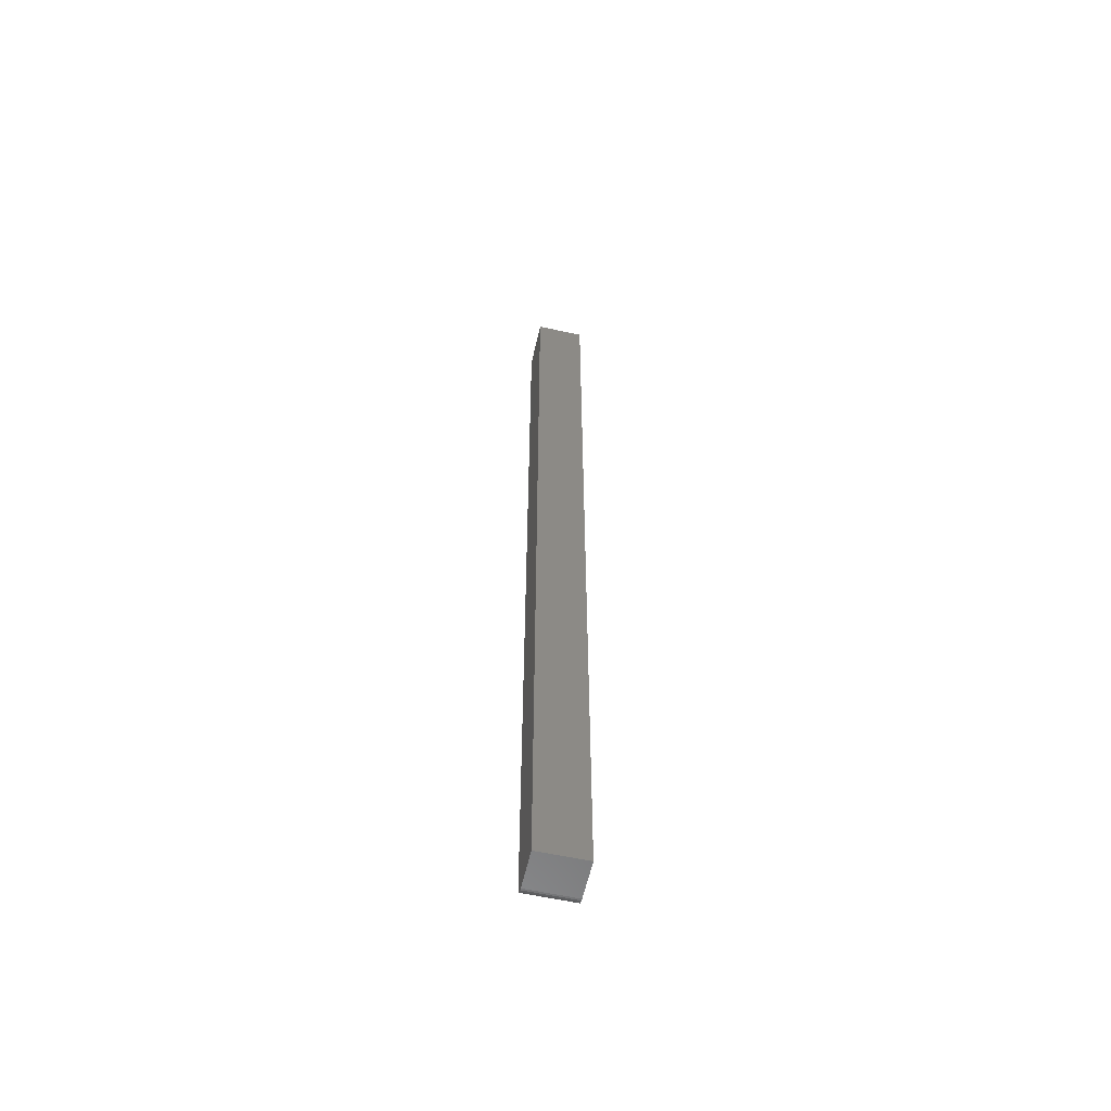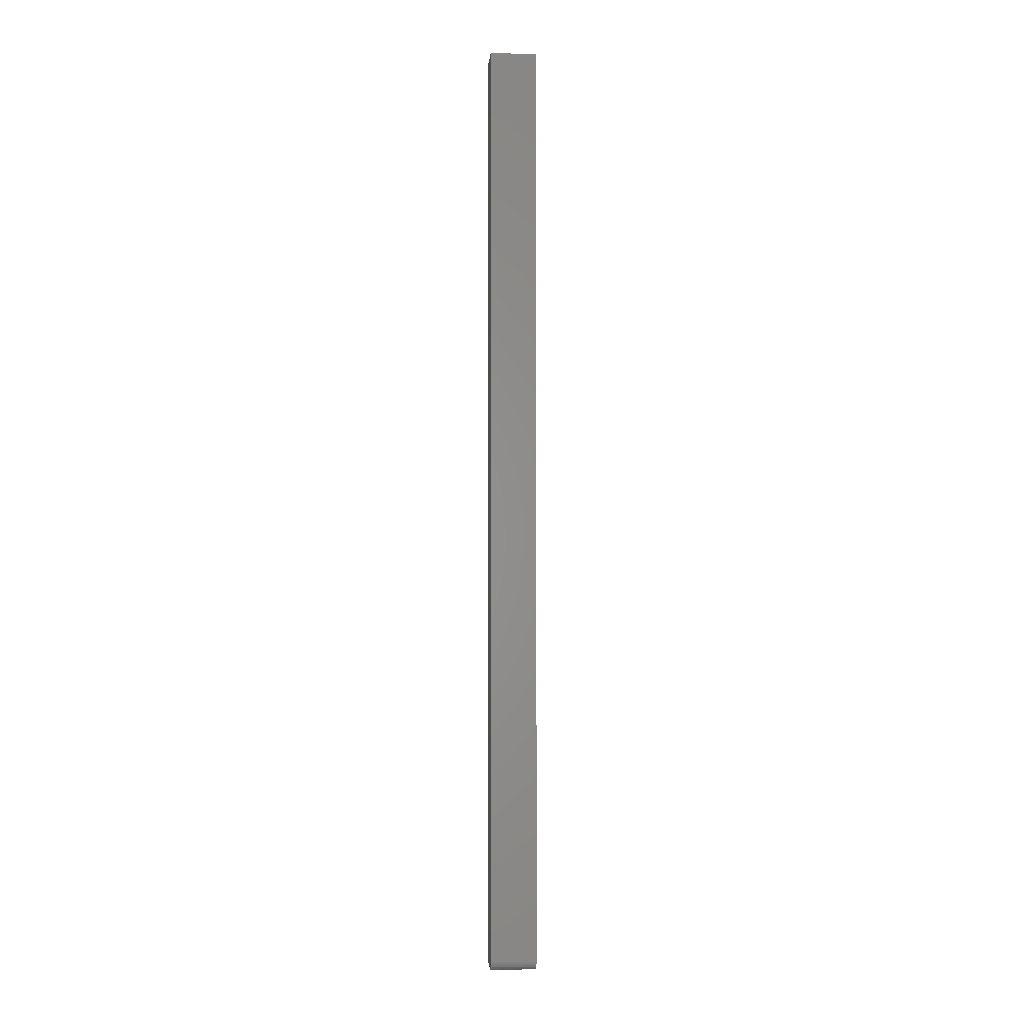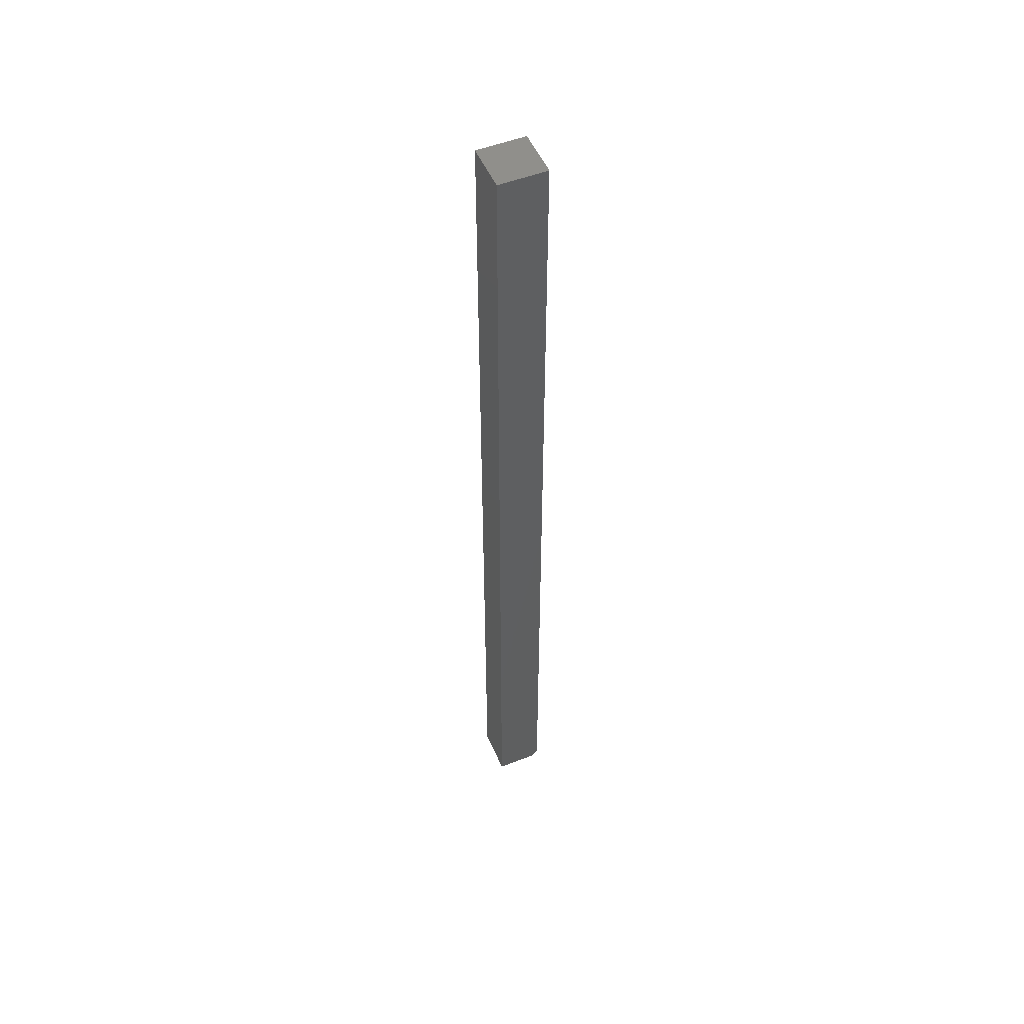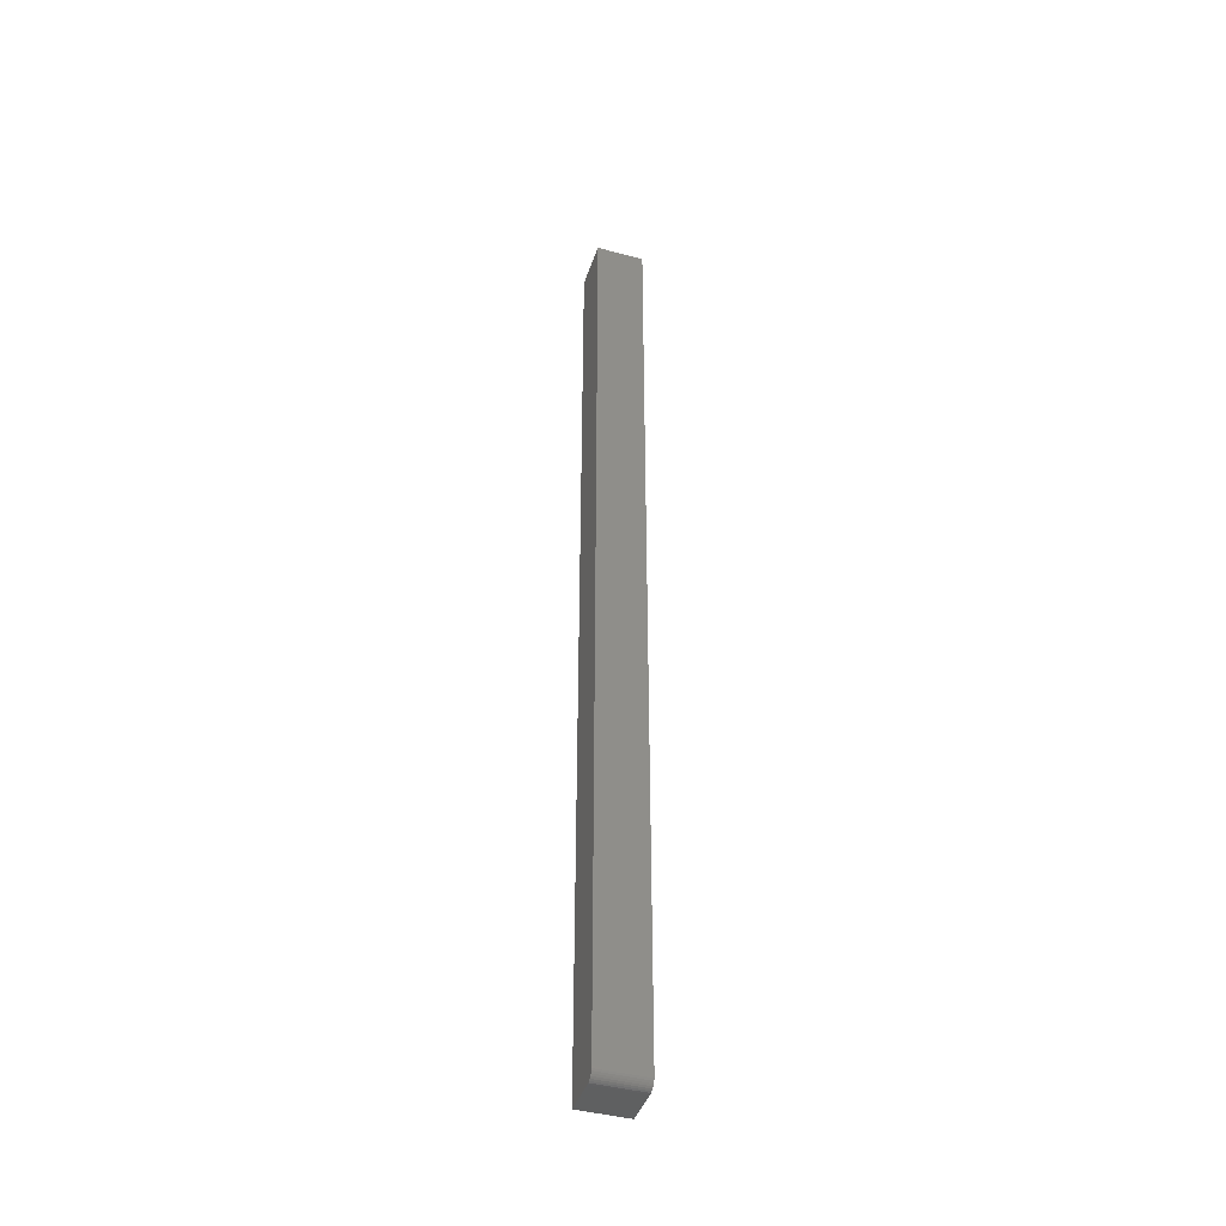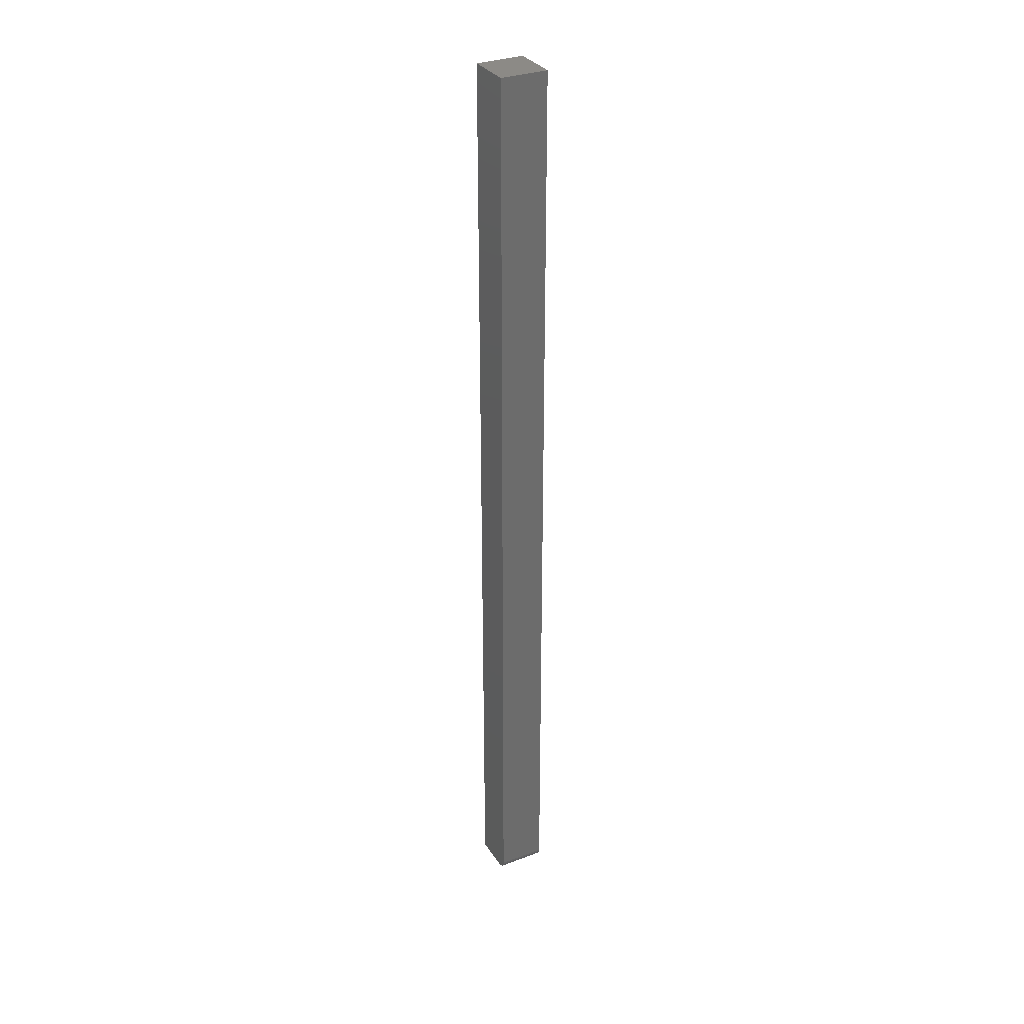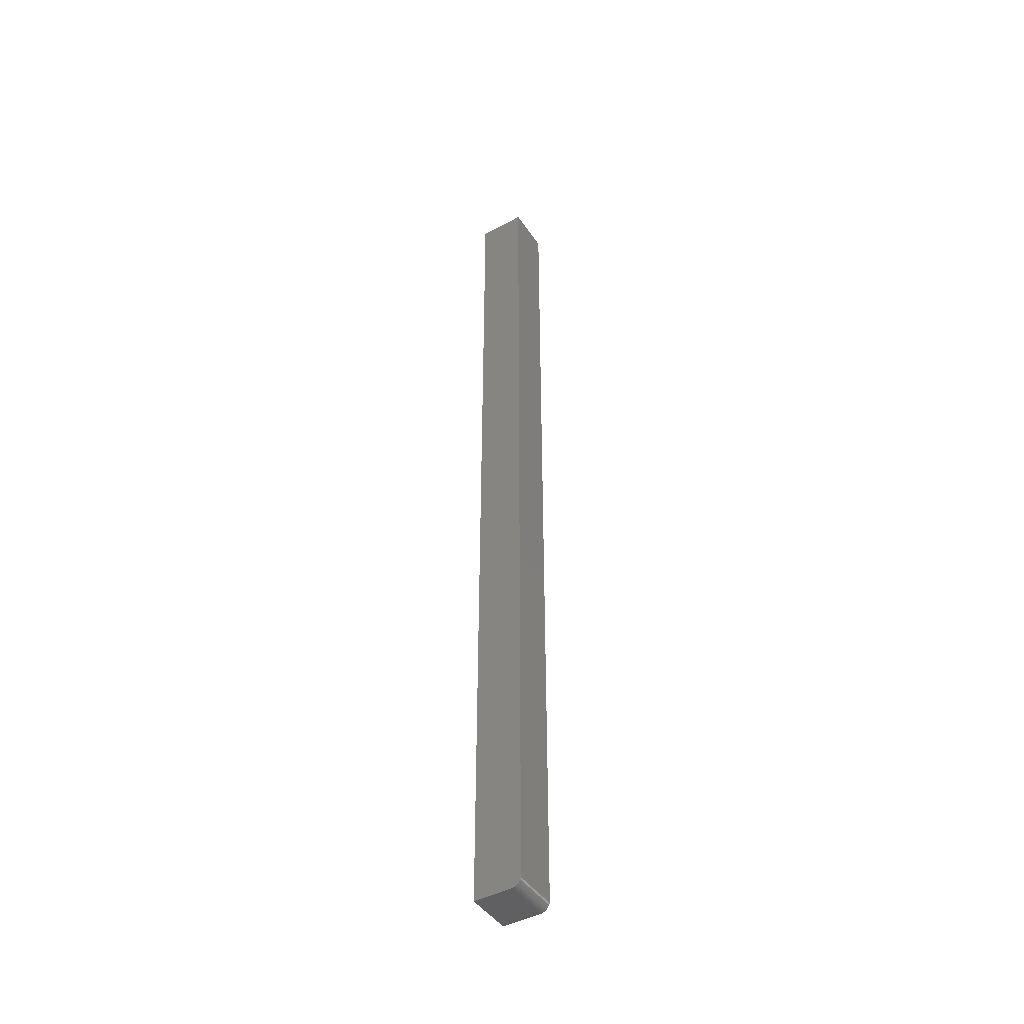
<metadata>
{"format":"stl","ext":"stl","renderer":"f3d","projection":"perspective","resolution":1024,"background":"white","views":[{"elev":-59.1,"azim":-12.7,"up":"+Y"},{"elev":-0.4,"azim":176.0,"up":"+Y"},{"elev":51.8,"azim":67.1,"up":"+Y"},{"elev":-42.3,"azim":162.1,"up":"+Y"},{"elev":32.0,"azim":152.1,"up":"+Y"},{"elev":-44.6,"azim":121.9,"up":"+Y"}]}
</metadata>
<code>
# stl→obj: 24 verts, 44 faces
v 0.004934 -0.75 0.01275
v 0.04243 -0.75 0.01275
v 0.004934 -0.75 0.04243
v 0.04243 -0.75 0.04243
v 0.004934 -0.7422 0.004934
v 0.004934 0 0.04243
v 0.004934 0 0.004934
v 0.004934 -0.7437 0.005084
v 0.004934 -0.7452 0.005529
v 0.004934 -0.7465 0.006251
v 0.004934 -0.7477 0.007222
v 0.004934 -0.7487 0.008406
v 0.004934 -0.7494 0.009757
v 0.004934 -0.7498 0.01122
v 0.04243 -0.7465 0.006251
v 0.04243 -0.7487 0.008406
v 0.04243 -0.7477 0.007222
v 0.04243 -0.7422 0.004934
v 0.04243 0 0.004934
v 0.04243 0 0.04243
v 0.04243 -0.7452 0.005529
v 0.04243 -0.7437 0.005084
v 0.04243 -0.7498 0.01122
v 0.04243 -0.7494 0.009757
f 1 2 3
f 3 2 4
f 5 6 7
f 8 9 10
f 8 10 11
f 8 11 12
f 8 12 13
f 8 13 14
f 8 14 1
f 3 6 5
f 3 5 8
f 3 8 1
f 15 16 17
f 18 19 20
f 4 16 15
f 4 15 21
f 4 21 22
f 4 22 18
f 4 18 20
f 16 4 2
f 16 2 23
f 16 23 24
f 7 19 5
f 5 19 18
f 5 18 8
f 8 18 22
f 8 22 9
f 9 22 21
f 9 21 10
f 10 21 15
f 10 15 11
f 11 15 17
f 11 17 12
f 12 17 16
f 12 16 13
f 13 16 24
f 13 24 14
f 14 24 23
f 14 23 1
f 1 23 2
f 7 6 19
f 19 6 20
f 20 6 4
f 4 6 3

</code>
